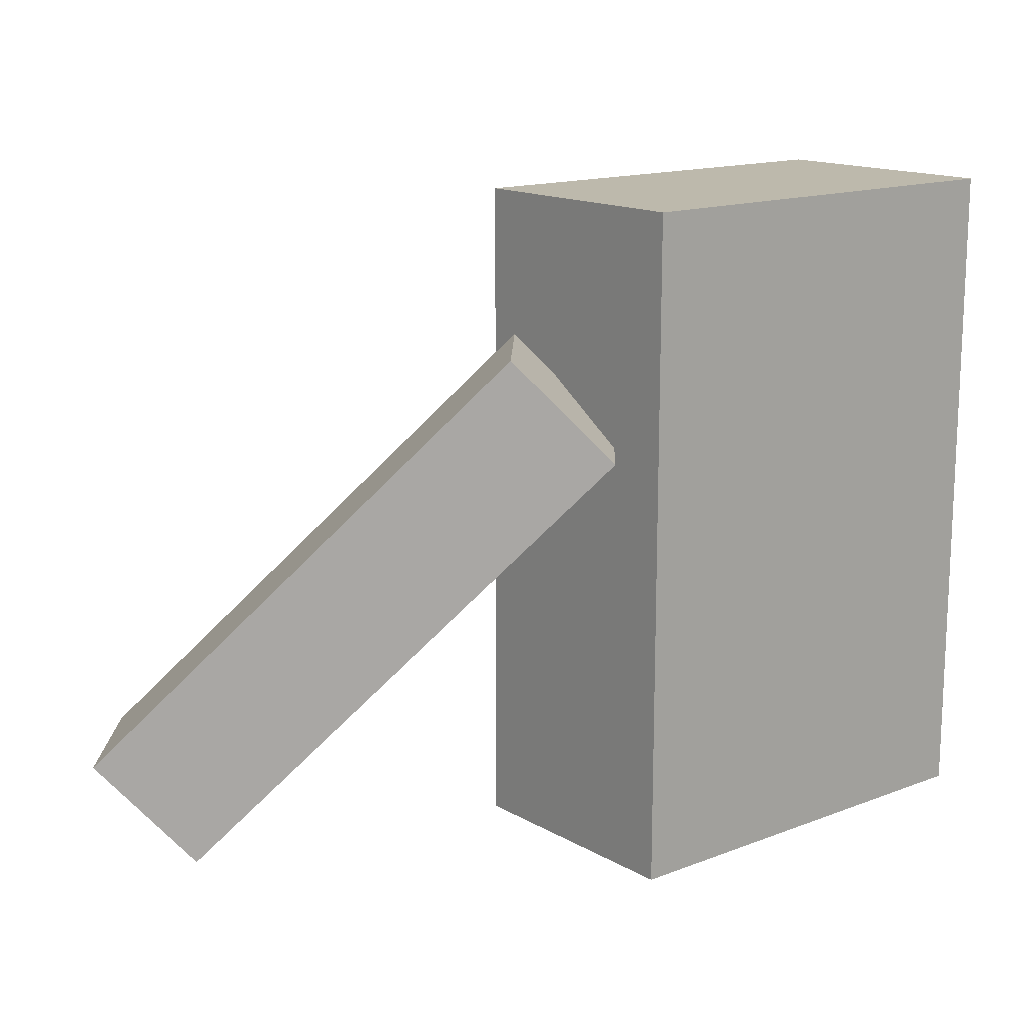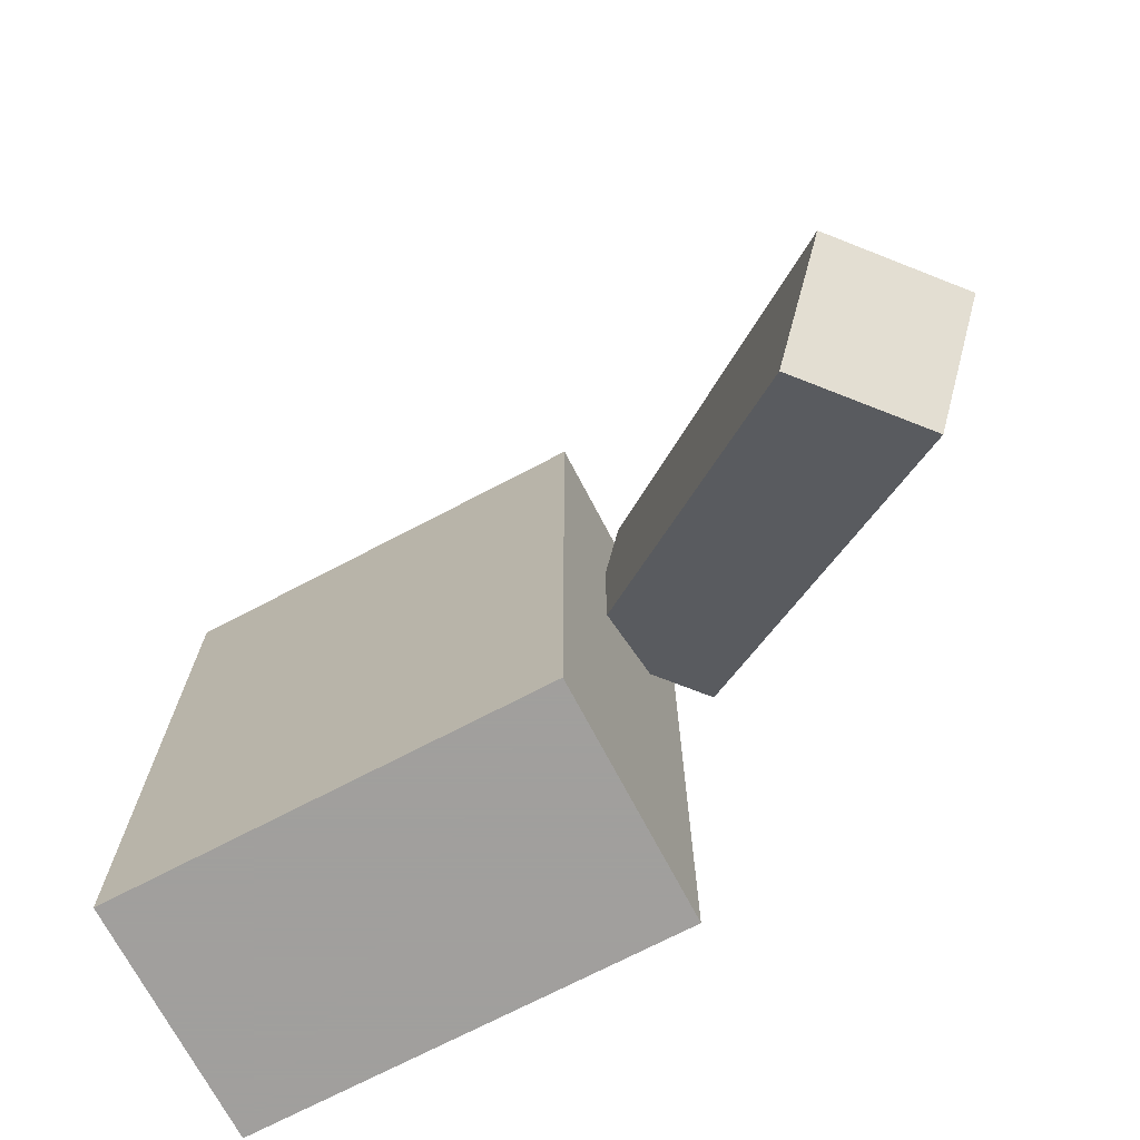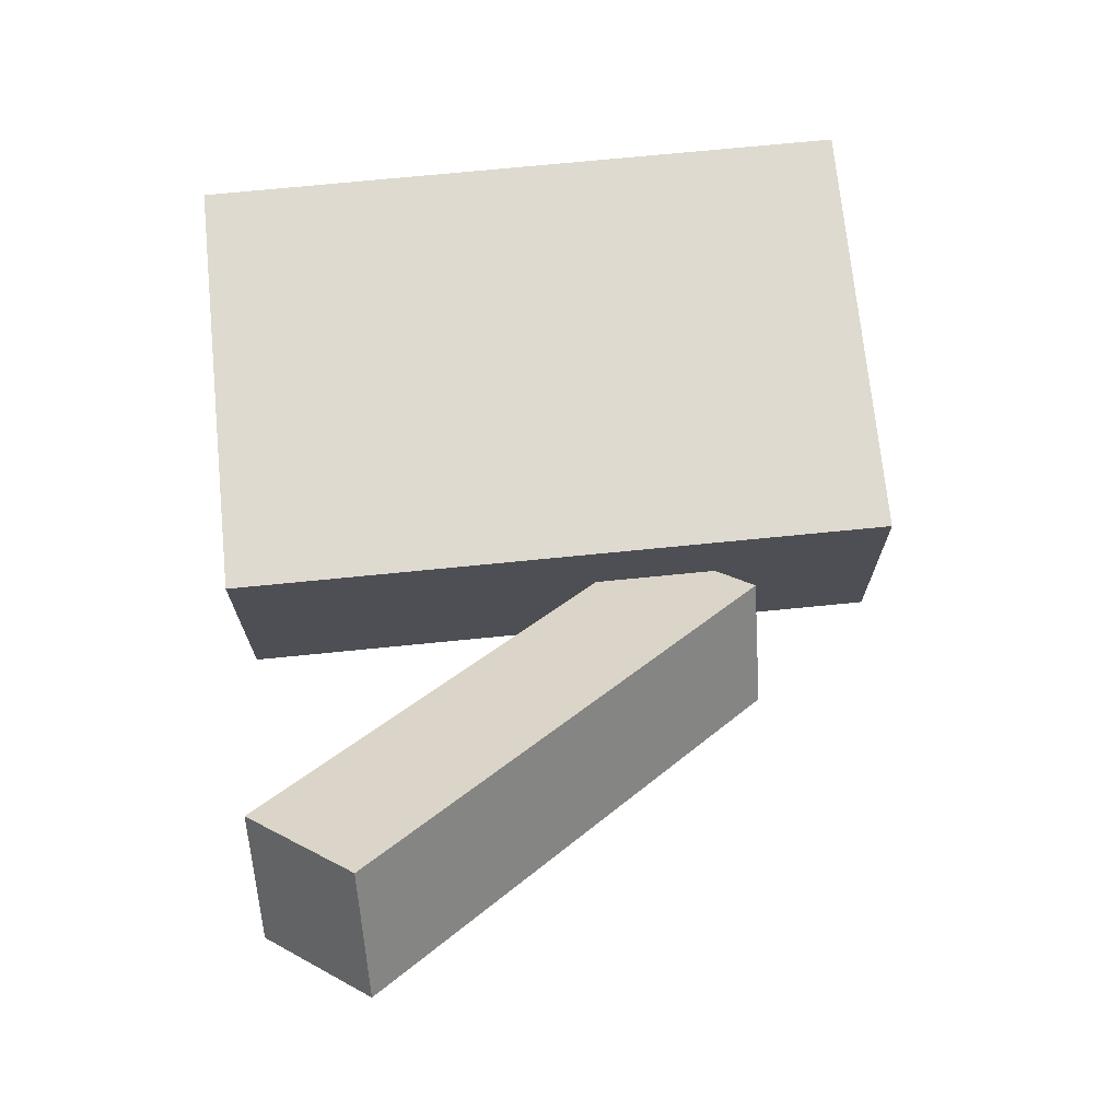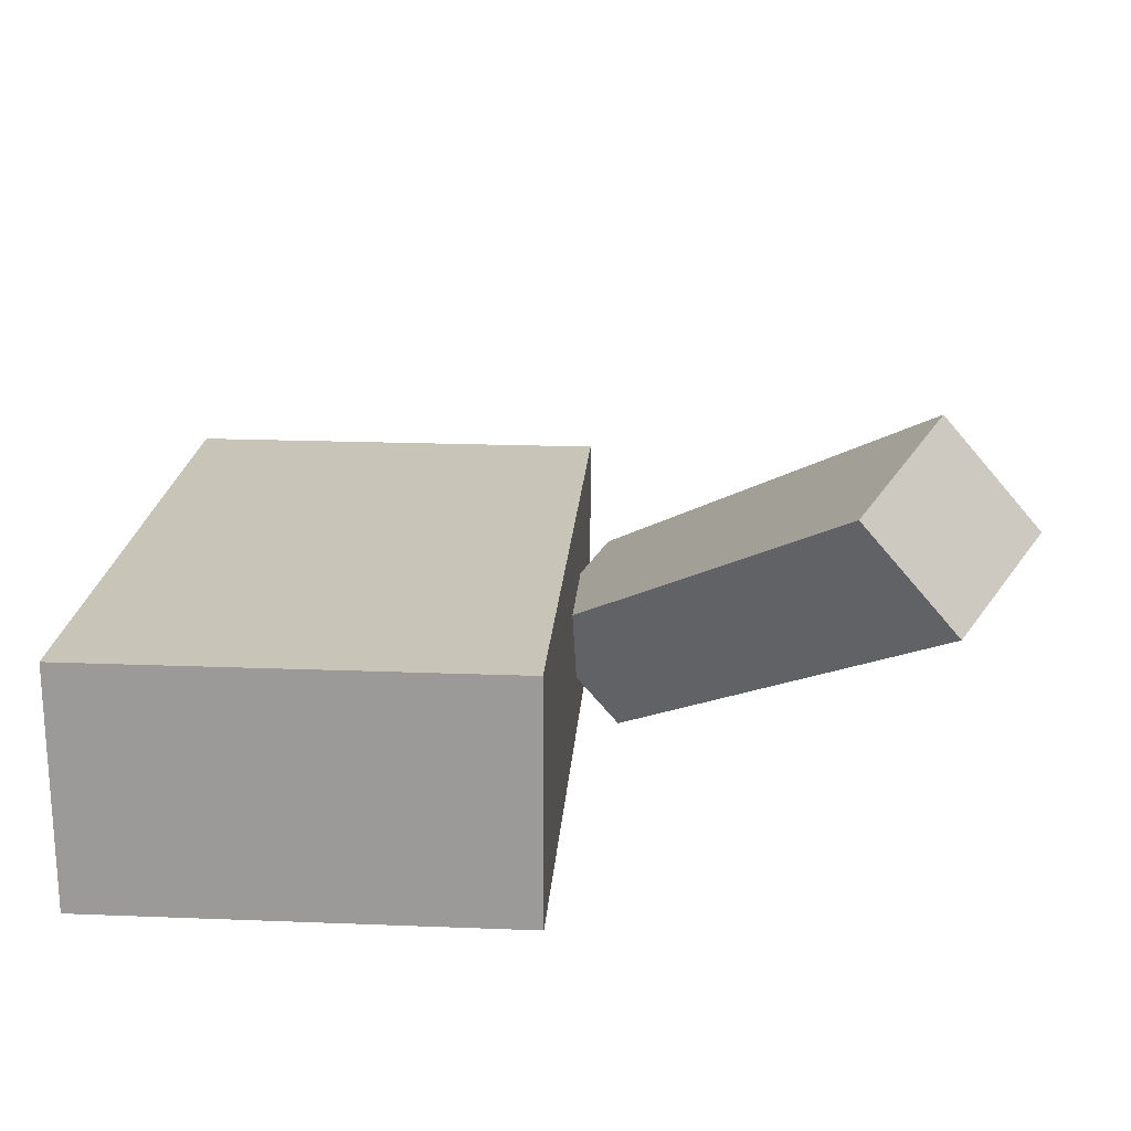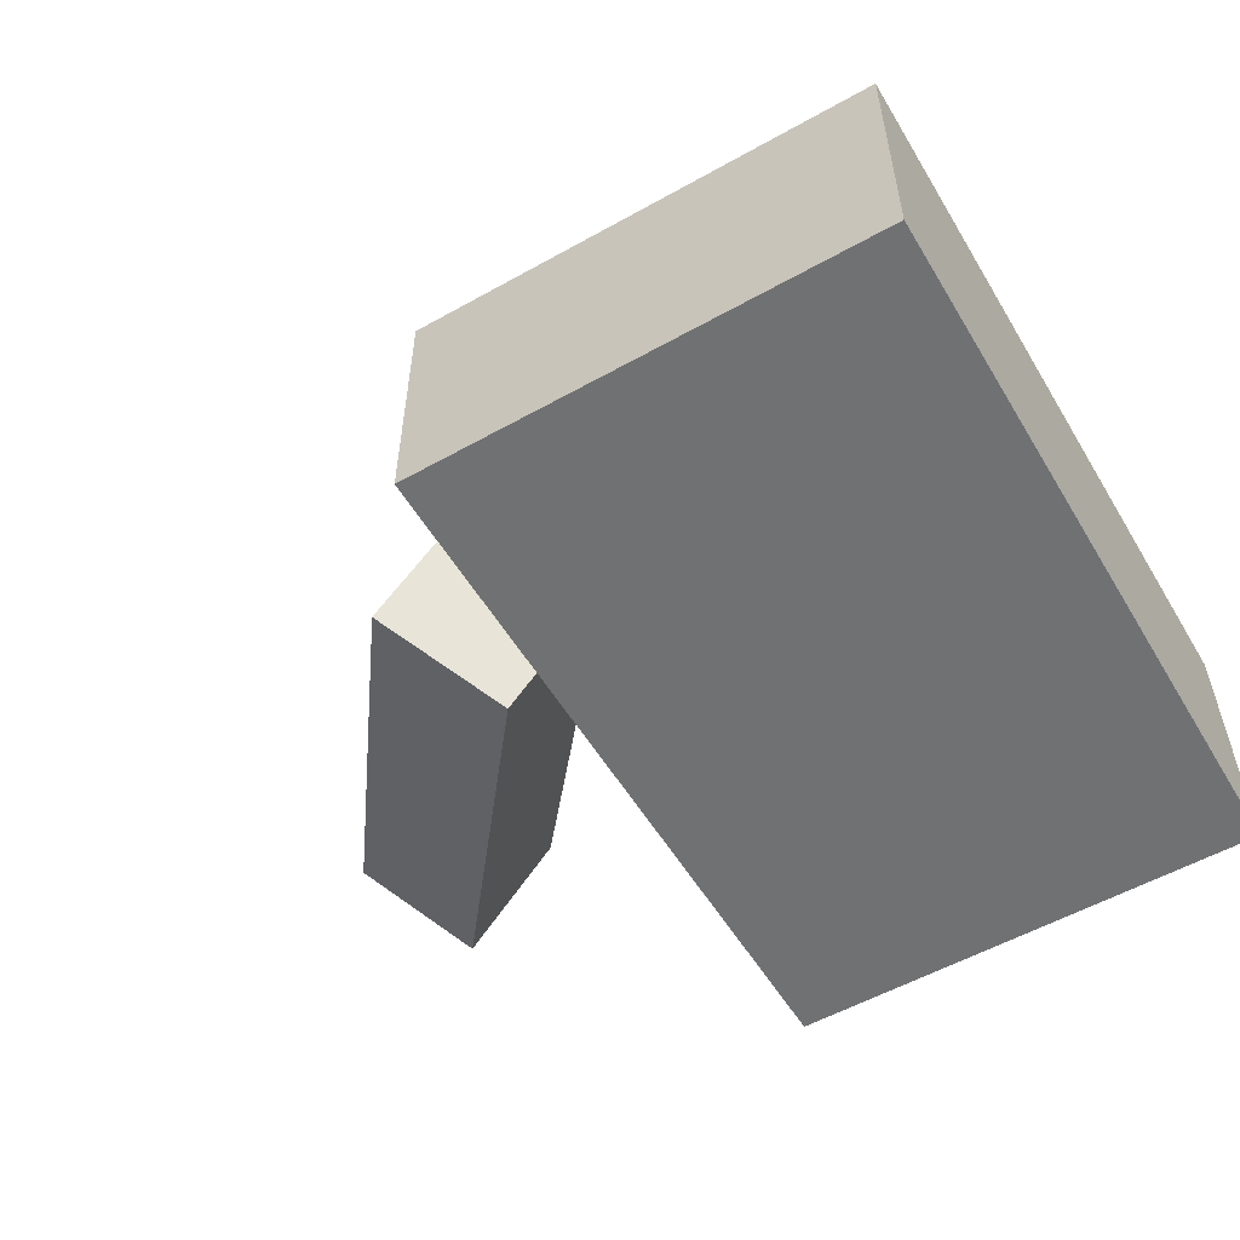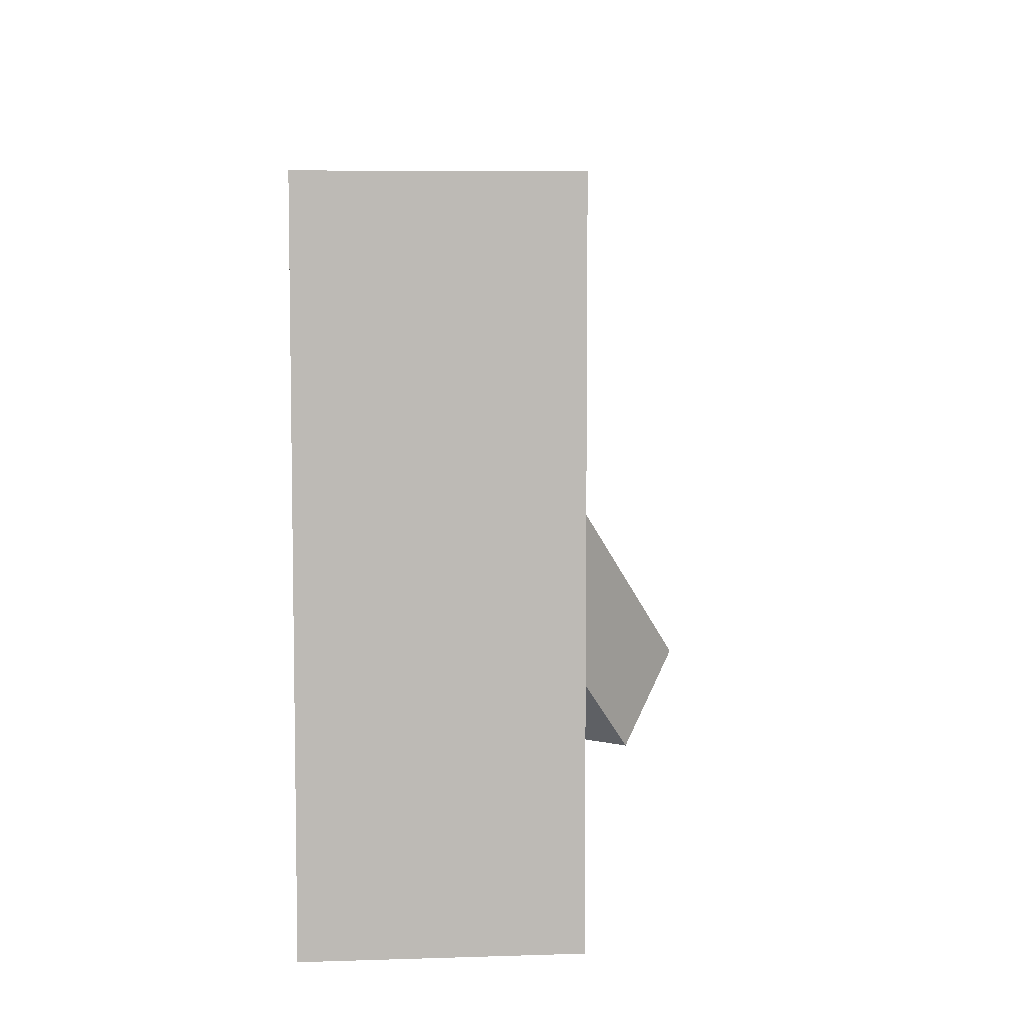
<metadata>
{"format":"obj","ext":"obj","renderer":"f3d","projection":"perspective","resolution":1024,"background":"white","views":[{"elev":15.0,"azim":140.7,"up":"+Y"},{"elev":-71.5,"azim":27.7,"up":"+Y"},{"elev":71.0,"azim":84.3,"up":"+Z"},{"elev":20.1,"azim":4.1,"up":"+Z"},{"elev":-55.1,"azim":-149.4,"up":"+Z"},{"elev":6.6,"azim":-95.5,"up":"+Y"}]}
</metadata>
<code>
o 立方体
v 1 0 -0.5612
v 1 3.038 -0.5612
v 1 0 0.5612
v 1 3.038 0.5612
v -1 0 -0.5612
v -1 3.038 -0.5612
v -1 0 0.5612
v -1 3.038 0.5612
f 1 2 4 3
f 3 4 8 7
f 7 8 6 5
f 5 6 2 1
f 3 7 5 1
f 8 4 2 6
o 立方体.001
v 1.203 1.968 -0.5084
v 1.543 2.419 -0.2146
v 2.619 0.1034 0.7164
v 2.959 0.5545 1.01
v 0.7867 1.968 -0.02699
v 1.126 2.419 0.2669
v 2.203 0.1034 1.198
v 2.542 0.5545 1.492
f 9 10 12 11
f 11 12 16 15
f 15 16 14 13
f 13 14 10 9
f 11 15 13 9
f 16 12 10 14

</code>
